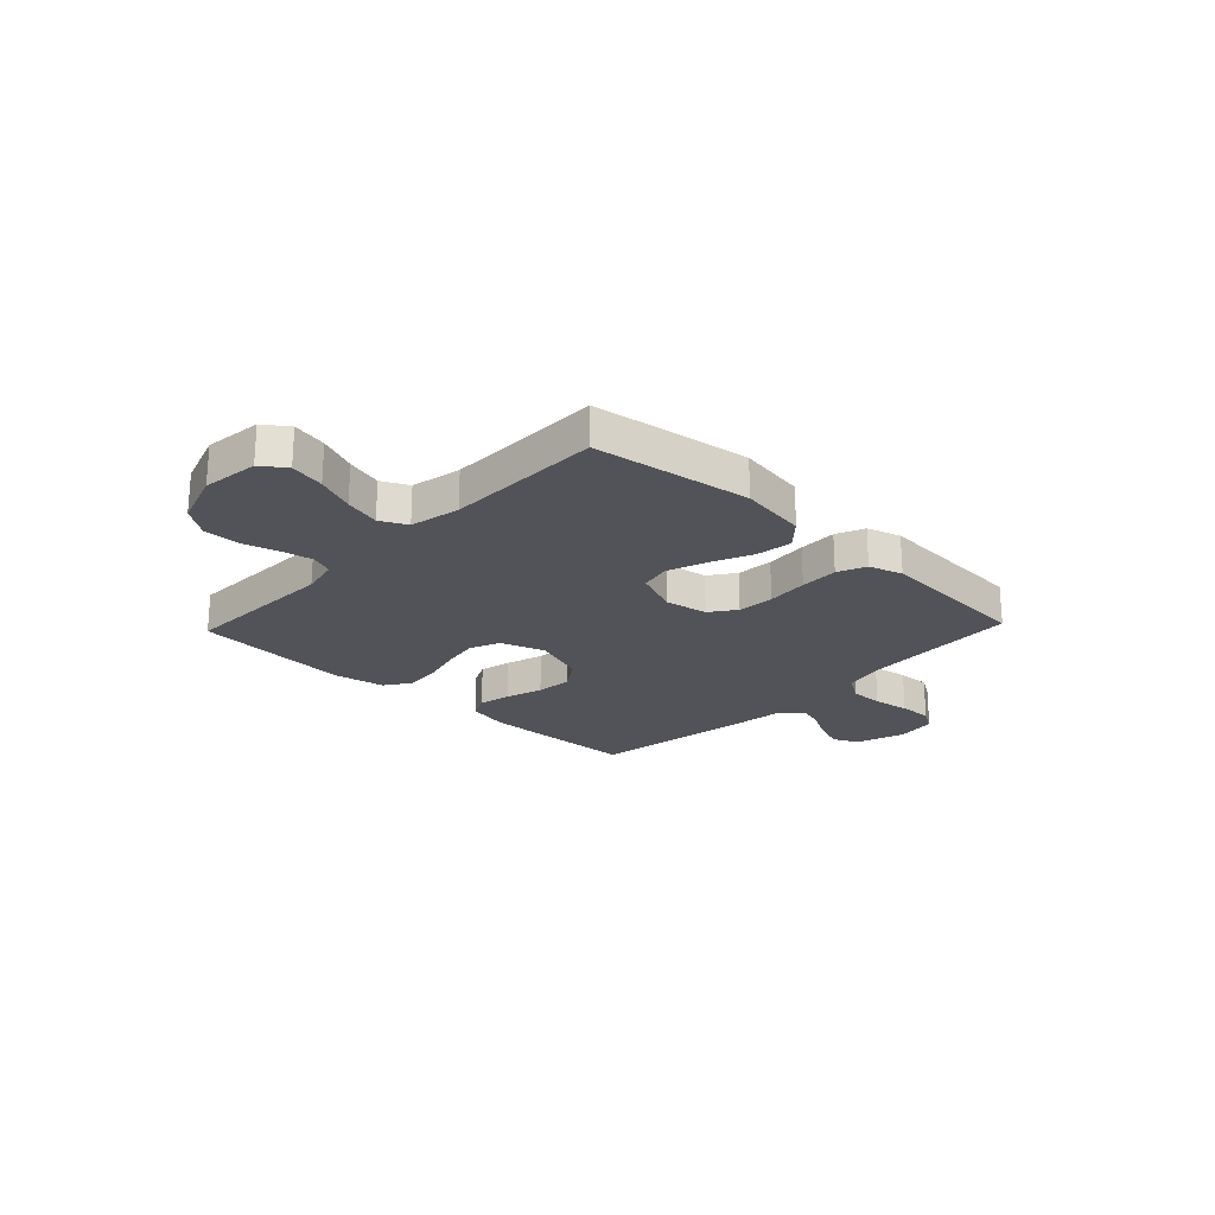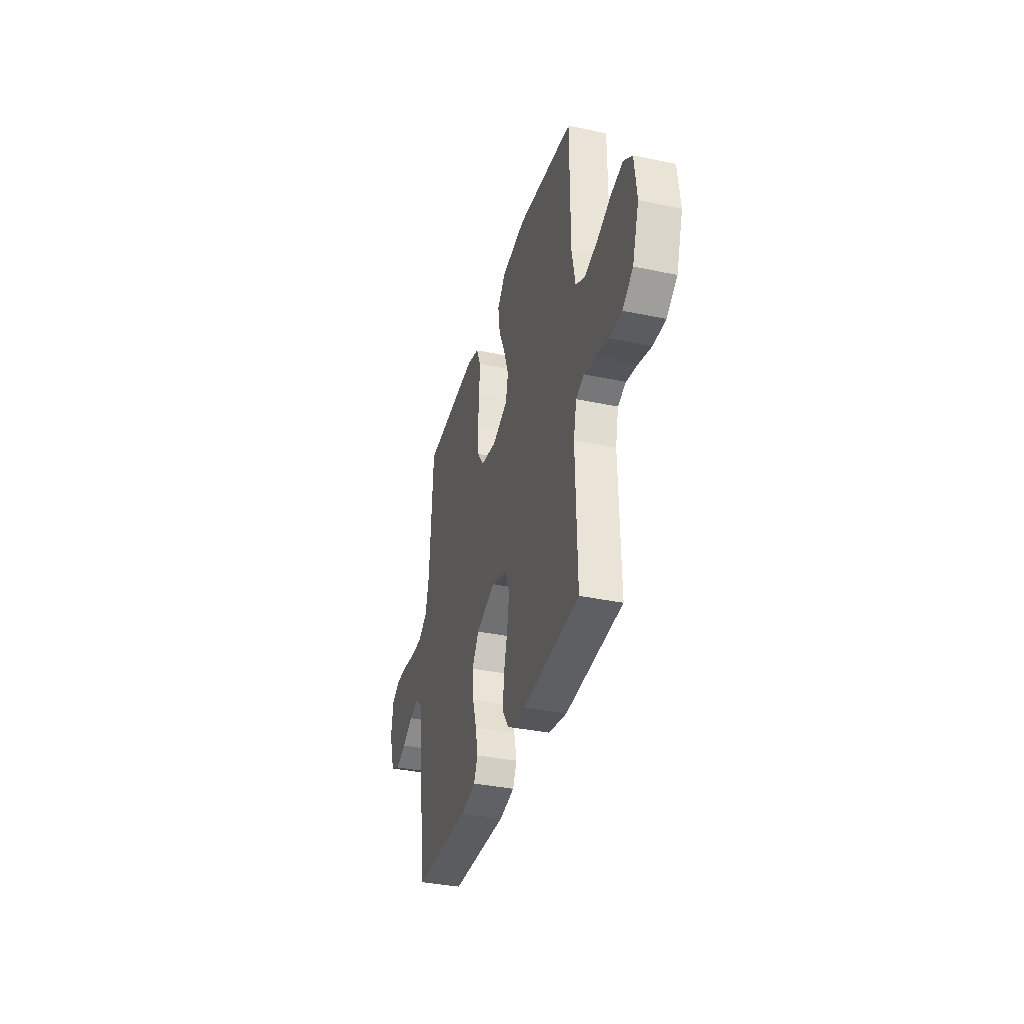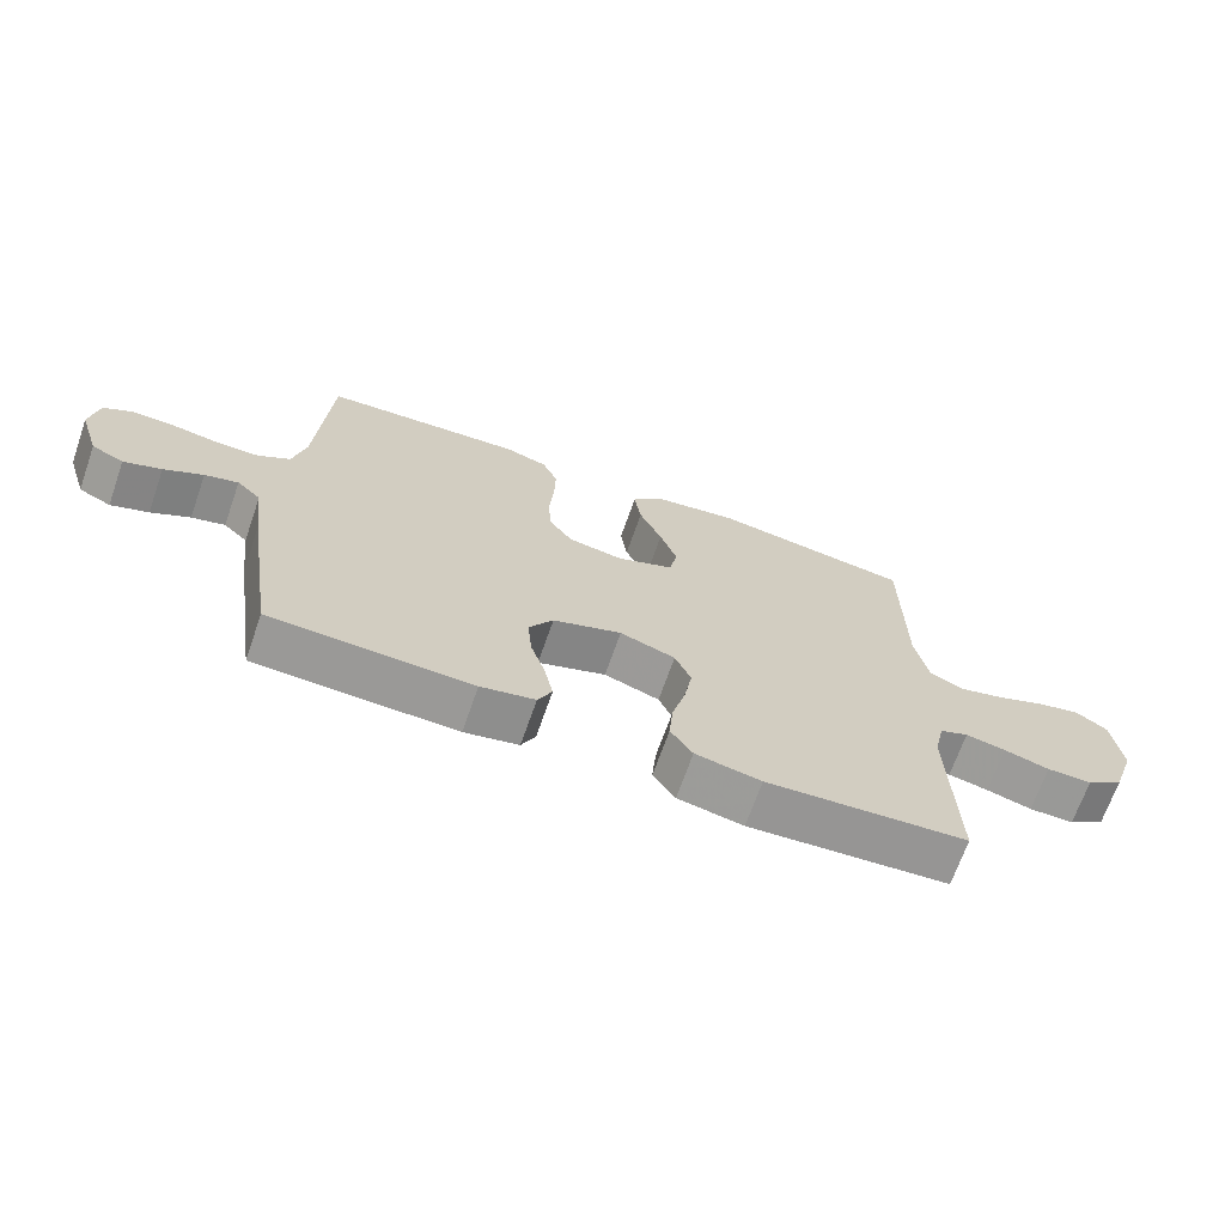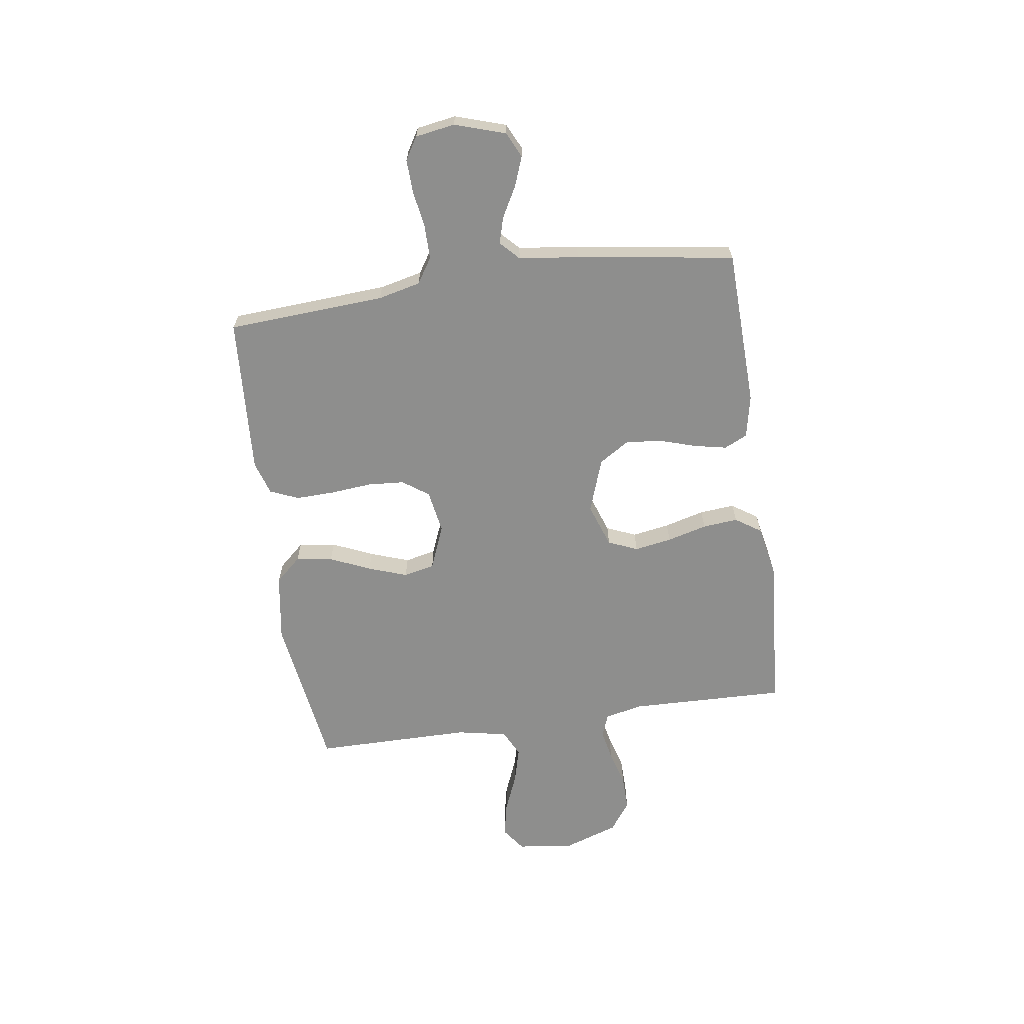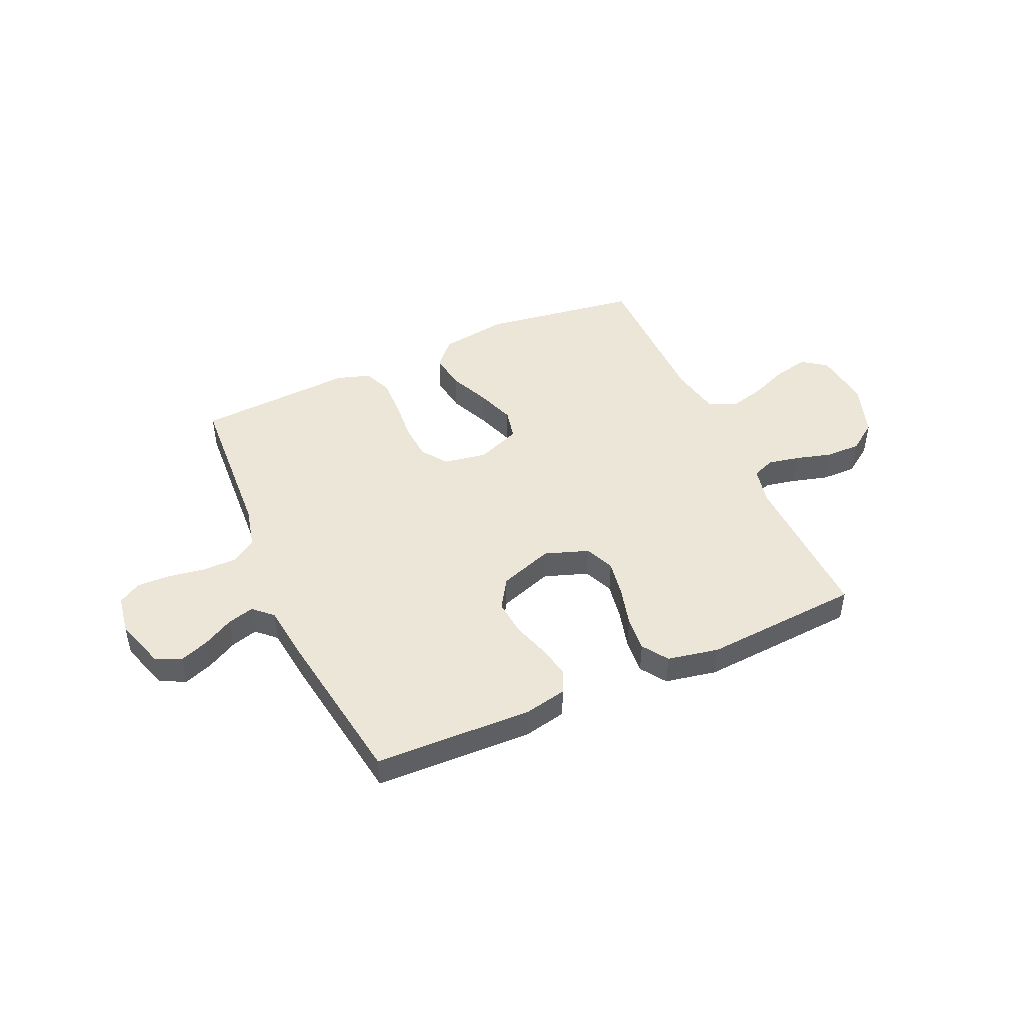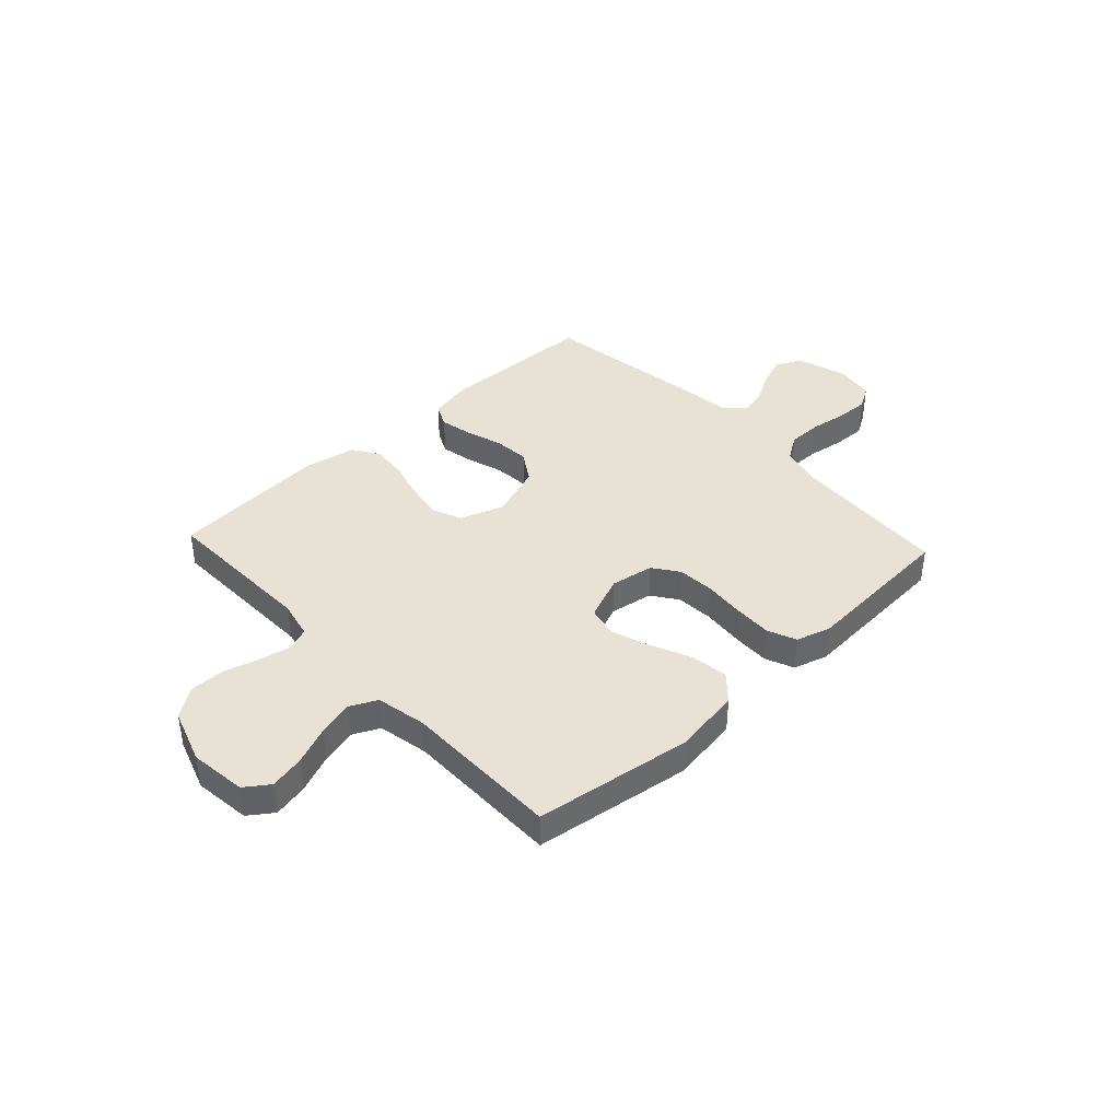
<metadata>
{"format":"obj","ext":"obj","renderer":"f3d","projection":"perspective","resolution":1024,"background":"white","views":[{"elev":-22.6,"azim":-43.5,"up":"+Y"},{"elev":-35.9,"azim":-105.5,"up":"+Z"},{"elev":-68.6,"azim":160.7,"up":"+Z"},{"elev":-64.9,"azim":98.3,"up":"+Y"},{"elev":46.3,"azim":155.9,"up":"+Y"},{"elev":40.2,"azim":-42.9,"up":"+Y"}]}
</metadata>
<code>
v -0.5 0.07 0.5
v -0.2 0.07 0.543
v -0.071 0.07 0.523
v -0.027 0.07 0.474
v -0.037 0.07 0.404
v -0.071 0.07 0.327
v -0.097 0.07 0.253
v -0.084 0.07 0.194
v 0 0.07 0.16
v 0.082 0.07 0.174
v 0.117 0.07 0.223
v 0.122 0.07 0.293
v 0.115 0.07 0.372
v 0.113 0.07 0.445
v 0.136 0.07 0.499
v 0.2 0.07 0.519
v 0.5 0.07 0.5
v 0.518 0.07 0.2
v 0.537 0.07 0.119
v 0.585 0.07 0.088
v 0.65 0.07 0.088
v 0.72 0.07 0.099
v 0.783 0.07 0.101
v 0.826 0.07 0.075
v 0.838 0.07 0
v 0.807 0.07 -0.096
v 0.759 0.07 -0.119
v 0.703 0.07 -0.098
v 0.645 0.07 -0.066
v 0.595 0.07 -0.052
v 0.559 0.07 -0.086
v 0.545 0.07 -0.2
v 0.5 0.07 -0.5
v 0.2 0.07 -0.509
v 0.119 0.07 -0.492
v 0.098 0.07 -0.448
v 0.111 0.07 -0.386
v 0.133 0.07 -0.316
v 0.139 0.07 -0.248
v 0.103 0.07 -0.191
v 0 0.07 -0.155
v -0.083 0.07 -0.184
v -0.107 0.07 -0.24
v -0.095 0.07 -0.311
v -0.075 0.07 -0.387
v -0.069 0.07 -0.454
v -0.102 0.07 -0.503
v -0.2 0.07 -0.522
v -0.5 0.07 -0.5
v -0.492 0.07 -0.2
v -0.508 0.07 -0.129
v -0.551 0.07 -0.112
v -0.611 0.07 -0.124
v -0.679 0.07 -0.143
v -0.746 0.07 -0.144
v -0.802 0.07 -0.104
v -0.837 0.07 0
v -0.824 0.07 0.108
v -0.778 0.07 0.141
v -0.712 0.07 0.127
v -0.639 0.07 0.097
v -0.571 0.07 0.079
v -0.52 0.07 0.104
v -0.501 0.07 0.2
v -0.5 0 0.5
v -0.2 0 0.543
v -0.071 0 0.523
v -0.027 0 0.474
v -0.037 0 0.404
v -0.071 0 0.327
v -0.097 0 0.253
v -0.084 0 0.194
v 0 0 0.16
v 0.082 0 0.174
v 0.117 0 0.223
v 0.122 0 0.293
v 0.115 0 0.372
v 0.113 0 0.445
v 0.136 0 0.499
v 0.2 0 0.519
v 0.5 0 0.5
v 0.518 0 0.2
v 0.537 0 0.119
v 0.585 0 0.088
v 0.65 0 0.088
v 0.72 0 0.099
v 0.783 0 0.101
v 0.826 0 0.075
v 0.838 0 0
v 0.807 0 -0.096
v 0.759 0 -0.119
v 0.703 0 -0.098
v 0.645 0 -0.066
v 0.595 0 -0.052
v 0.559 0 -0.086
v 0.545 0 -0.2
v 0.5 0 -0.5
v 0.2 0 -0.509
v 0.119 0 -0.492
v 0.098 0 -0.448
v 0.111 0 -0.386
v 0.133 0 -0.316
v 0.139 0 -0.248
v 0.103 0 -0.191
v 0 0 -0.155
v -0.083 0 -0.184
v -0.107 0 -0.24
v -0.095 0 -0.311
v -0.075 0 -0.387
v -0.069 0 -0.454
v -0.102 0 -0.503
v -0.2 0 -0.522
v -0.5 0 -0.5
v -0.492 0 -0.2
v -0.508 0 -0.129
v -0.551 0 -0.112
v -0.611 0 -0.124
v -0.679 0 -0.143
v -0.746 0 -0.144
v -0.802 0 -0.104
v -0.837 0 0
v -0.824 0 0.108
v -0.778 0 0.141
v -0.712 0 0.127
v -0.639 0 0.097
v -0.571 0 0.079
v -0.52 0 0.104
v -0.501 0 0.2
f 58 59 60 61
f 58 61 62
f 57 58 62
f 56 57 62
f 53 54 55 56
f 52 53 56 62
f 51 52 62 63
f 47 48 49 50
f 44 45 46 47
f 43 44 47 50
f 42 43 50 51
f 35 36 37 38
f 35 38 39
f 34 35 39
f 31 32 33 34
f 31 34 39
f 30 31 39 40
f 26 27 28 29
f 26 29 30
f 25 26 30
f 24 25 30
f 21 22 23 24
f 20 21 24 30
f 19 20 30 40
f 15 16 17 18
f 12 13 14 15
f 12 15 18 19
f 3 4 5 6
f 3 6 7
f 64 1 2 3
f 64 3 7
f 63 64 7 8
f 41 42 51 63
f 41 63 8 9
f 40 41 9 10
f 11 12 19 40
f 10 11 40
f 125 124 123 122
f 126 125 122
f 126 122 121
f 126 121 120
f 120 119 118 117
f 126 120 117 116
f 127 126 116 115
f 114 113 112 111
f 111 110 109 108
f 114 111 108 107
f 115 114 107 106
f 102 101 100 99
f 103 102 99
f 103 99 98
f 98 97 96 95
f 103 98 95
f 104 103 95 94
f 93 92 91 90
f 94 93 90
f 94 90 89
f 94 89 88
f 88 87 86 85
f 94 88 85 84
f 104 94 84 83
f 82 81 80 79
f 79 78 77 76
f 83 82 79 76
f 70 69 68 67
f 71 70 67
f 67 66 65 128
f 71 67 128
f 72 71 128 127
f 127 115 106 105
f 73 72 127 105
f 74 73 105 104
f 104 83 76 75
f 104 75 74
f 1 65 66 2
f 2 66 67 3
f 3 67 68 4
f 4 68 69 5
f 5 69 70 6
f 6 70 71 7
f 7 71 72 8
f 8 72 73 9
f 9 73 74 10
f 10 74 75 11
f 11 75 76 12
f 12 76 77 13
f 13 77 78 14
f 14 78 79 15
f 15 79 80 16
f 16 80 81 17
f 17 81 82 18
f 18 82 83 19
f 19 83 84 20
f 20 84 85 21
f 21 85 86 22
f 22 86 87 23
f 23 87 88 24
f 24 88 89 25
f 25 89 90 26
f 26 90 91 27
f 27 91 92 28
f 28 92 93 29
f 29 93 94 30
f 30 94 95 31
f 31 95 96 32
f 32 96 97 33
f 33 97 98 34
f 34 98 99 35
f 35 99 100 36
f 36 100 101 37
f 37 101 102 38
f 38 102 103 39
f 39 103 104 40
f 40 104 105 41
f 41 105 106 42
f 42 106 107 43
f 43 107 108 44
f 44 108 109 45
f 45 109 110 46
f 46 110 111 47
f 47 111 112 48
f 48 112 113 49
f 49 113 114 50
f 50 114 115 51
f 51 115 116 52
f 52 116 117 53
f 53 117 118 54
f 54 118 119 55
f 55 119 120 56
f 56 120 121 57
f 57 121 122 58
f 58 122 123 59
f 59 123 124 60
f 60 124 125 61
f 61 125 126 62
f 62 126 127 63
f 63 127 128 64
f 64 128 65 1

</code>
